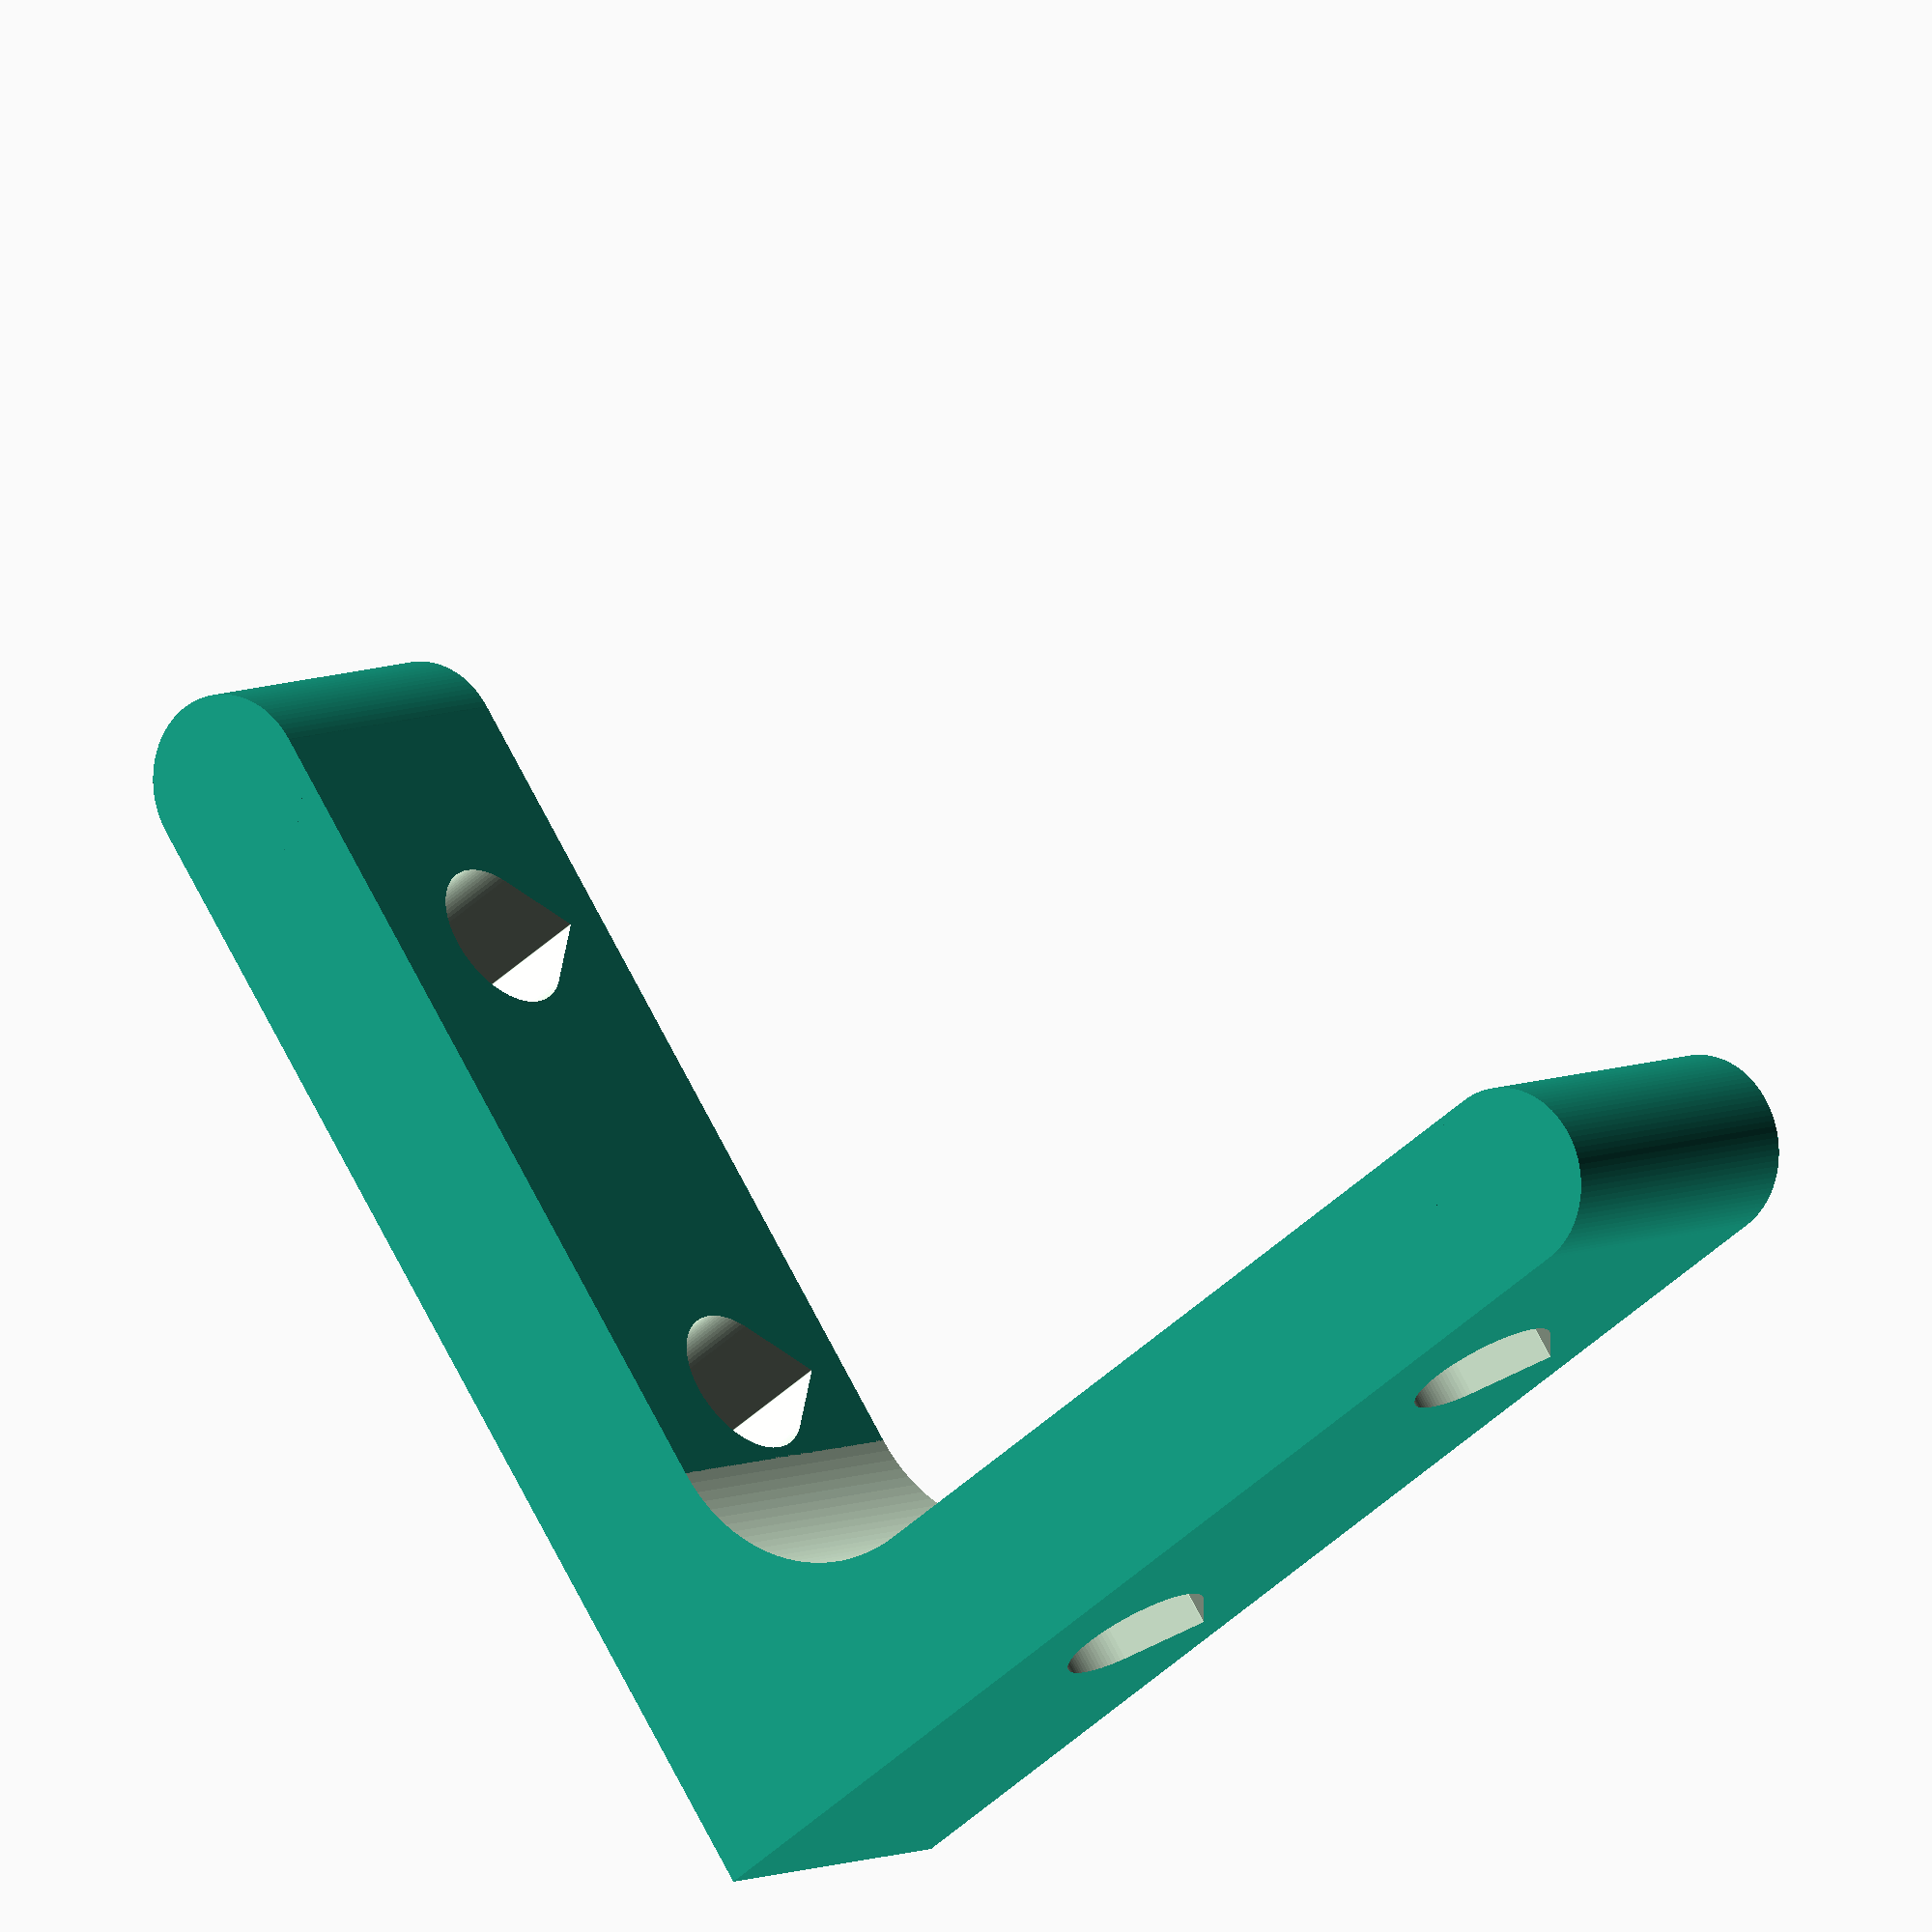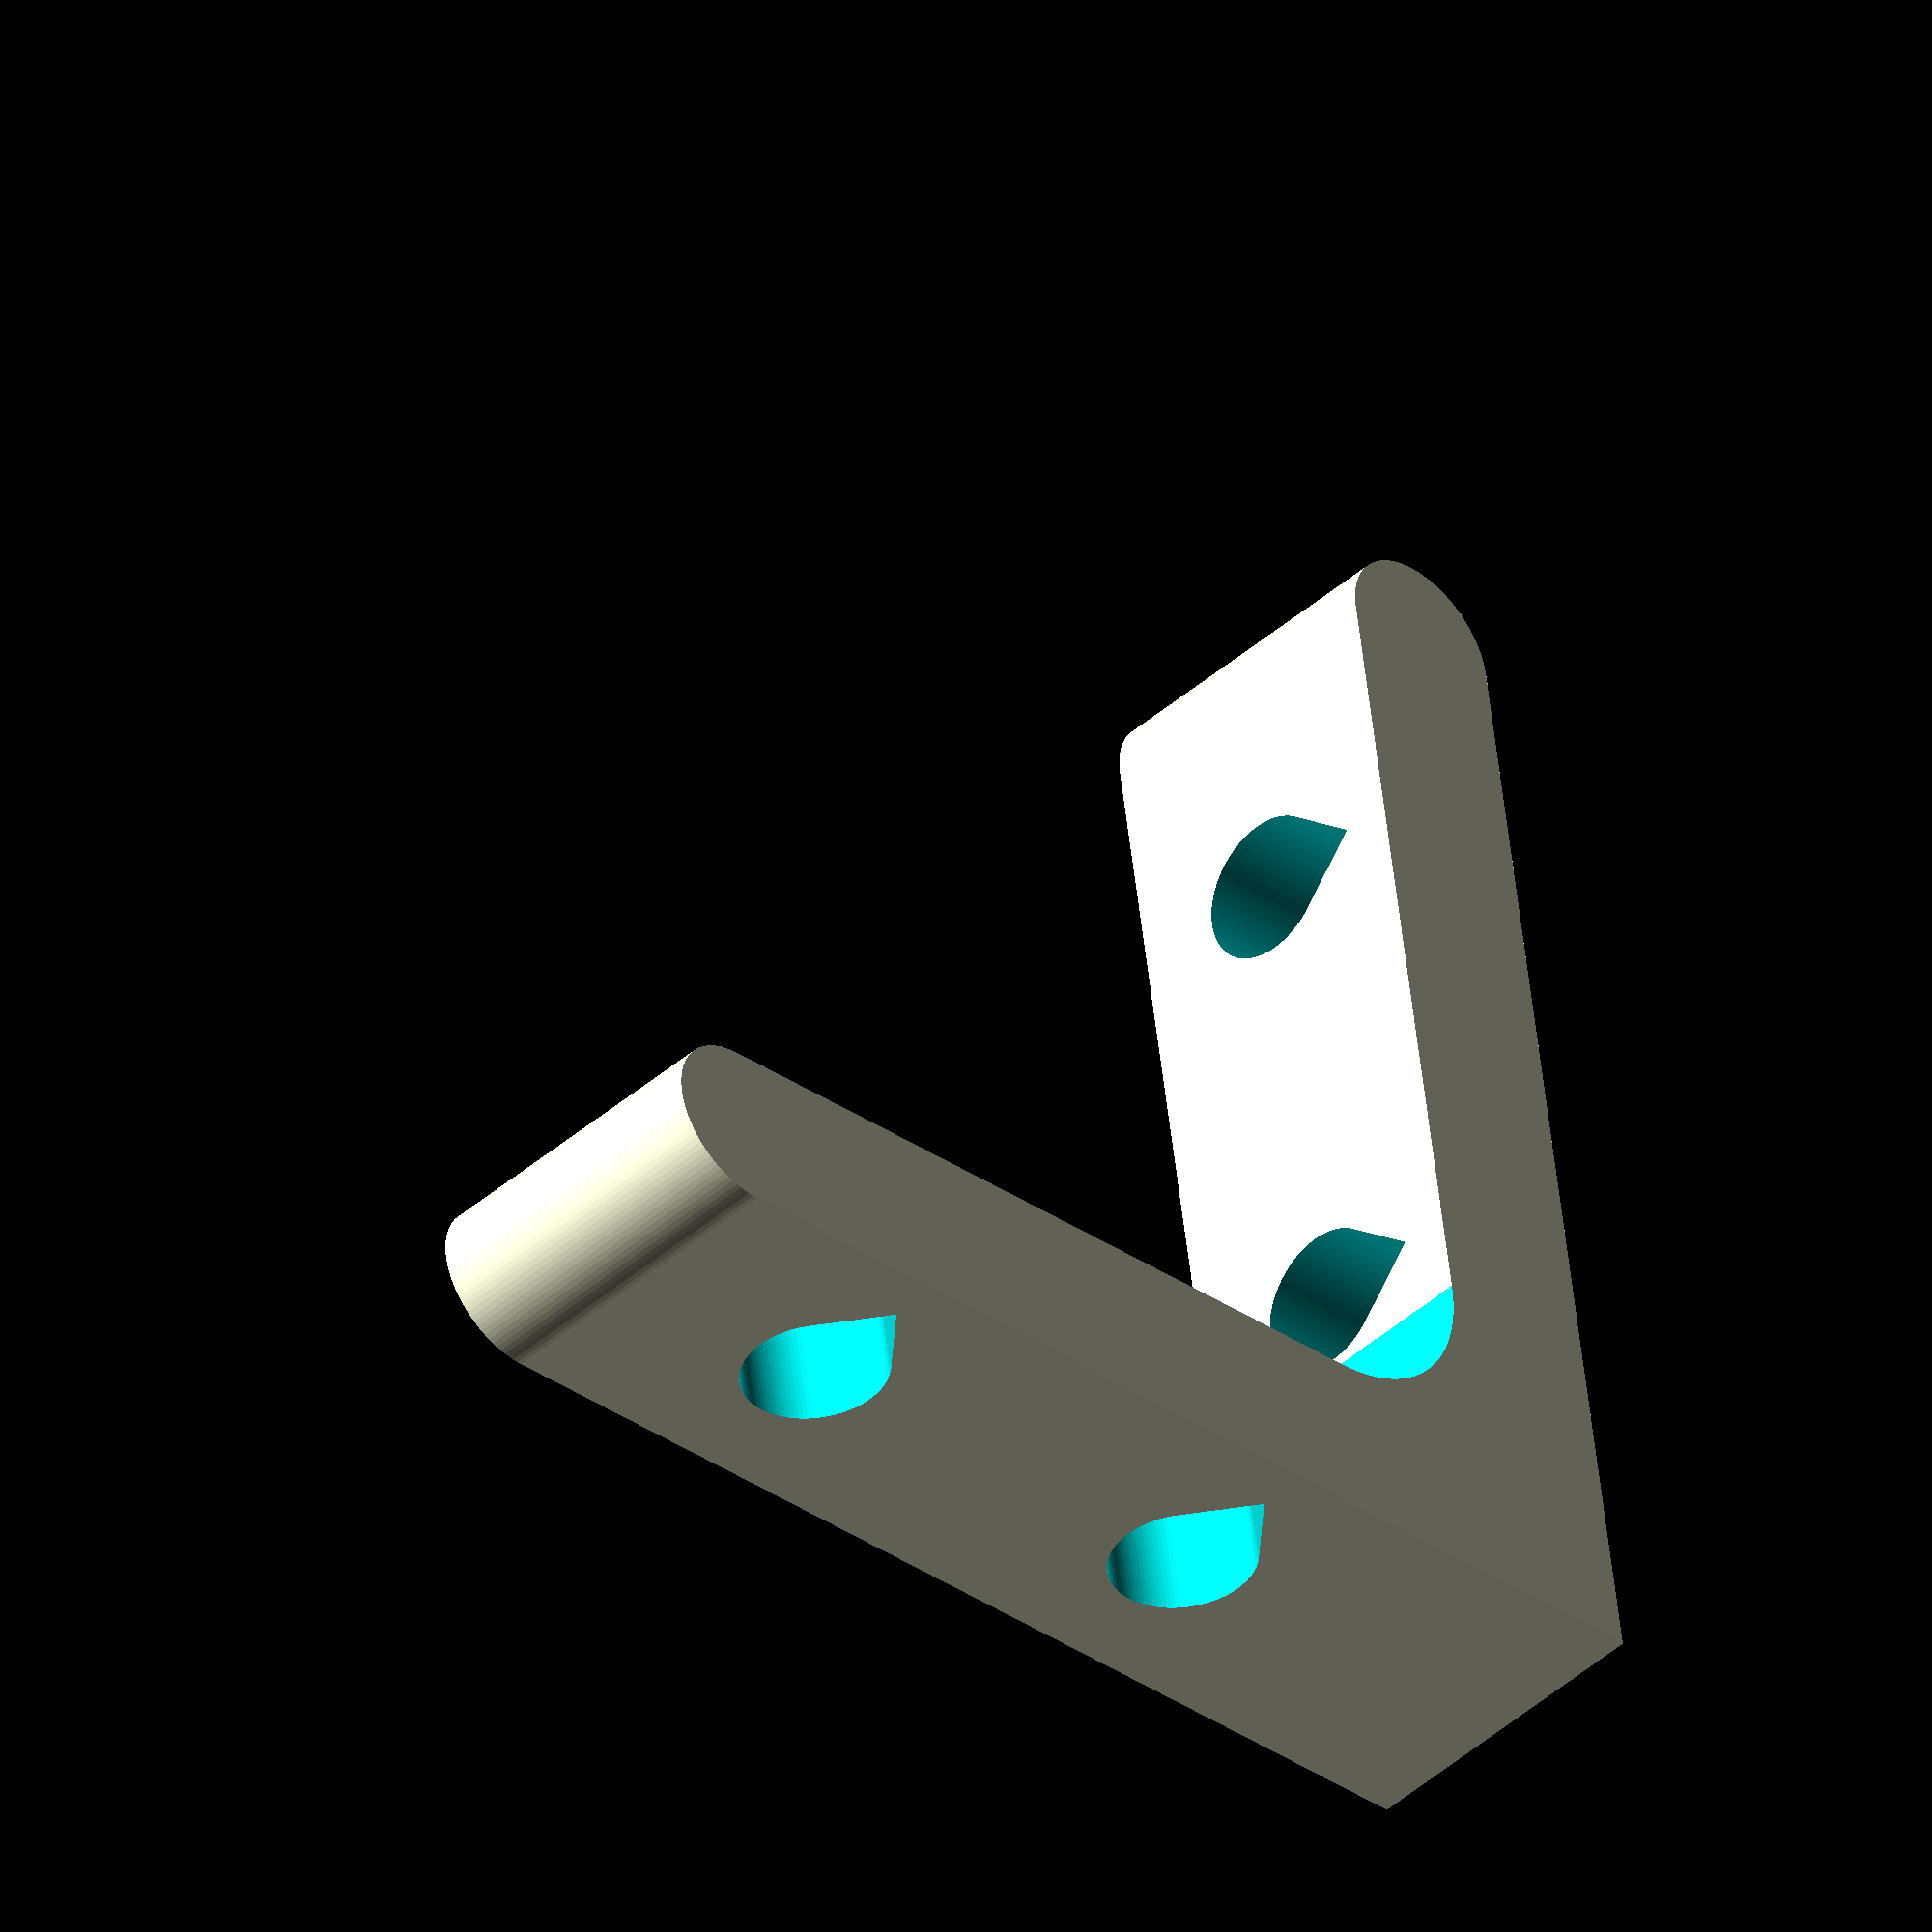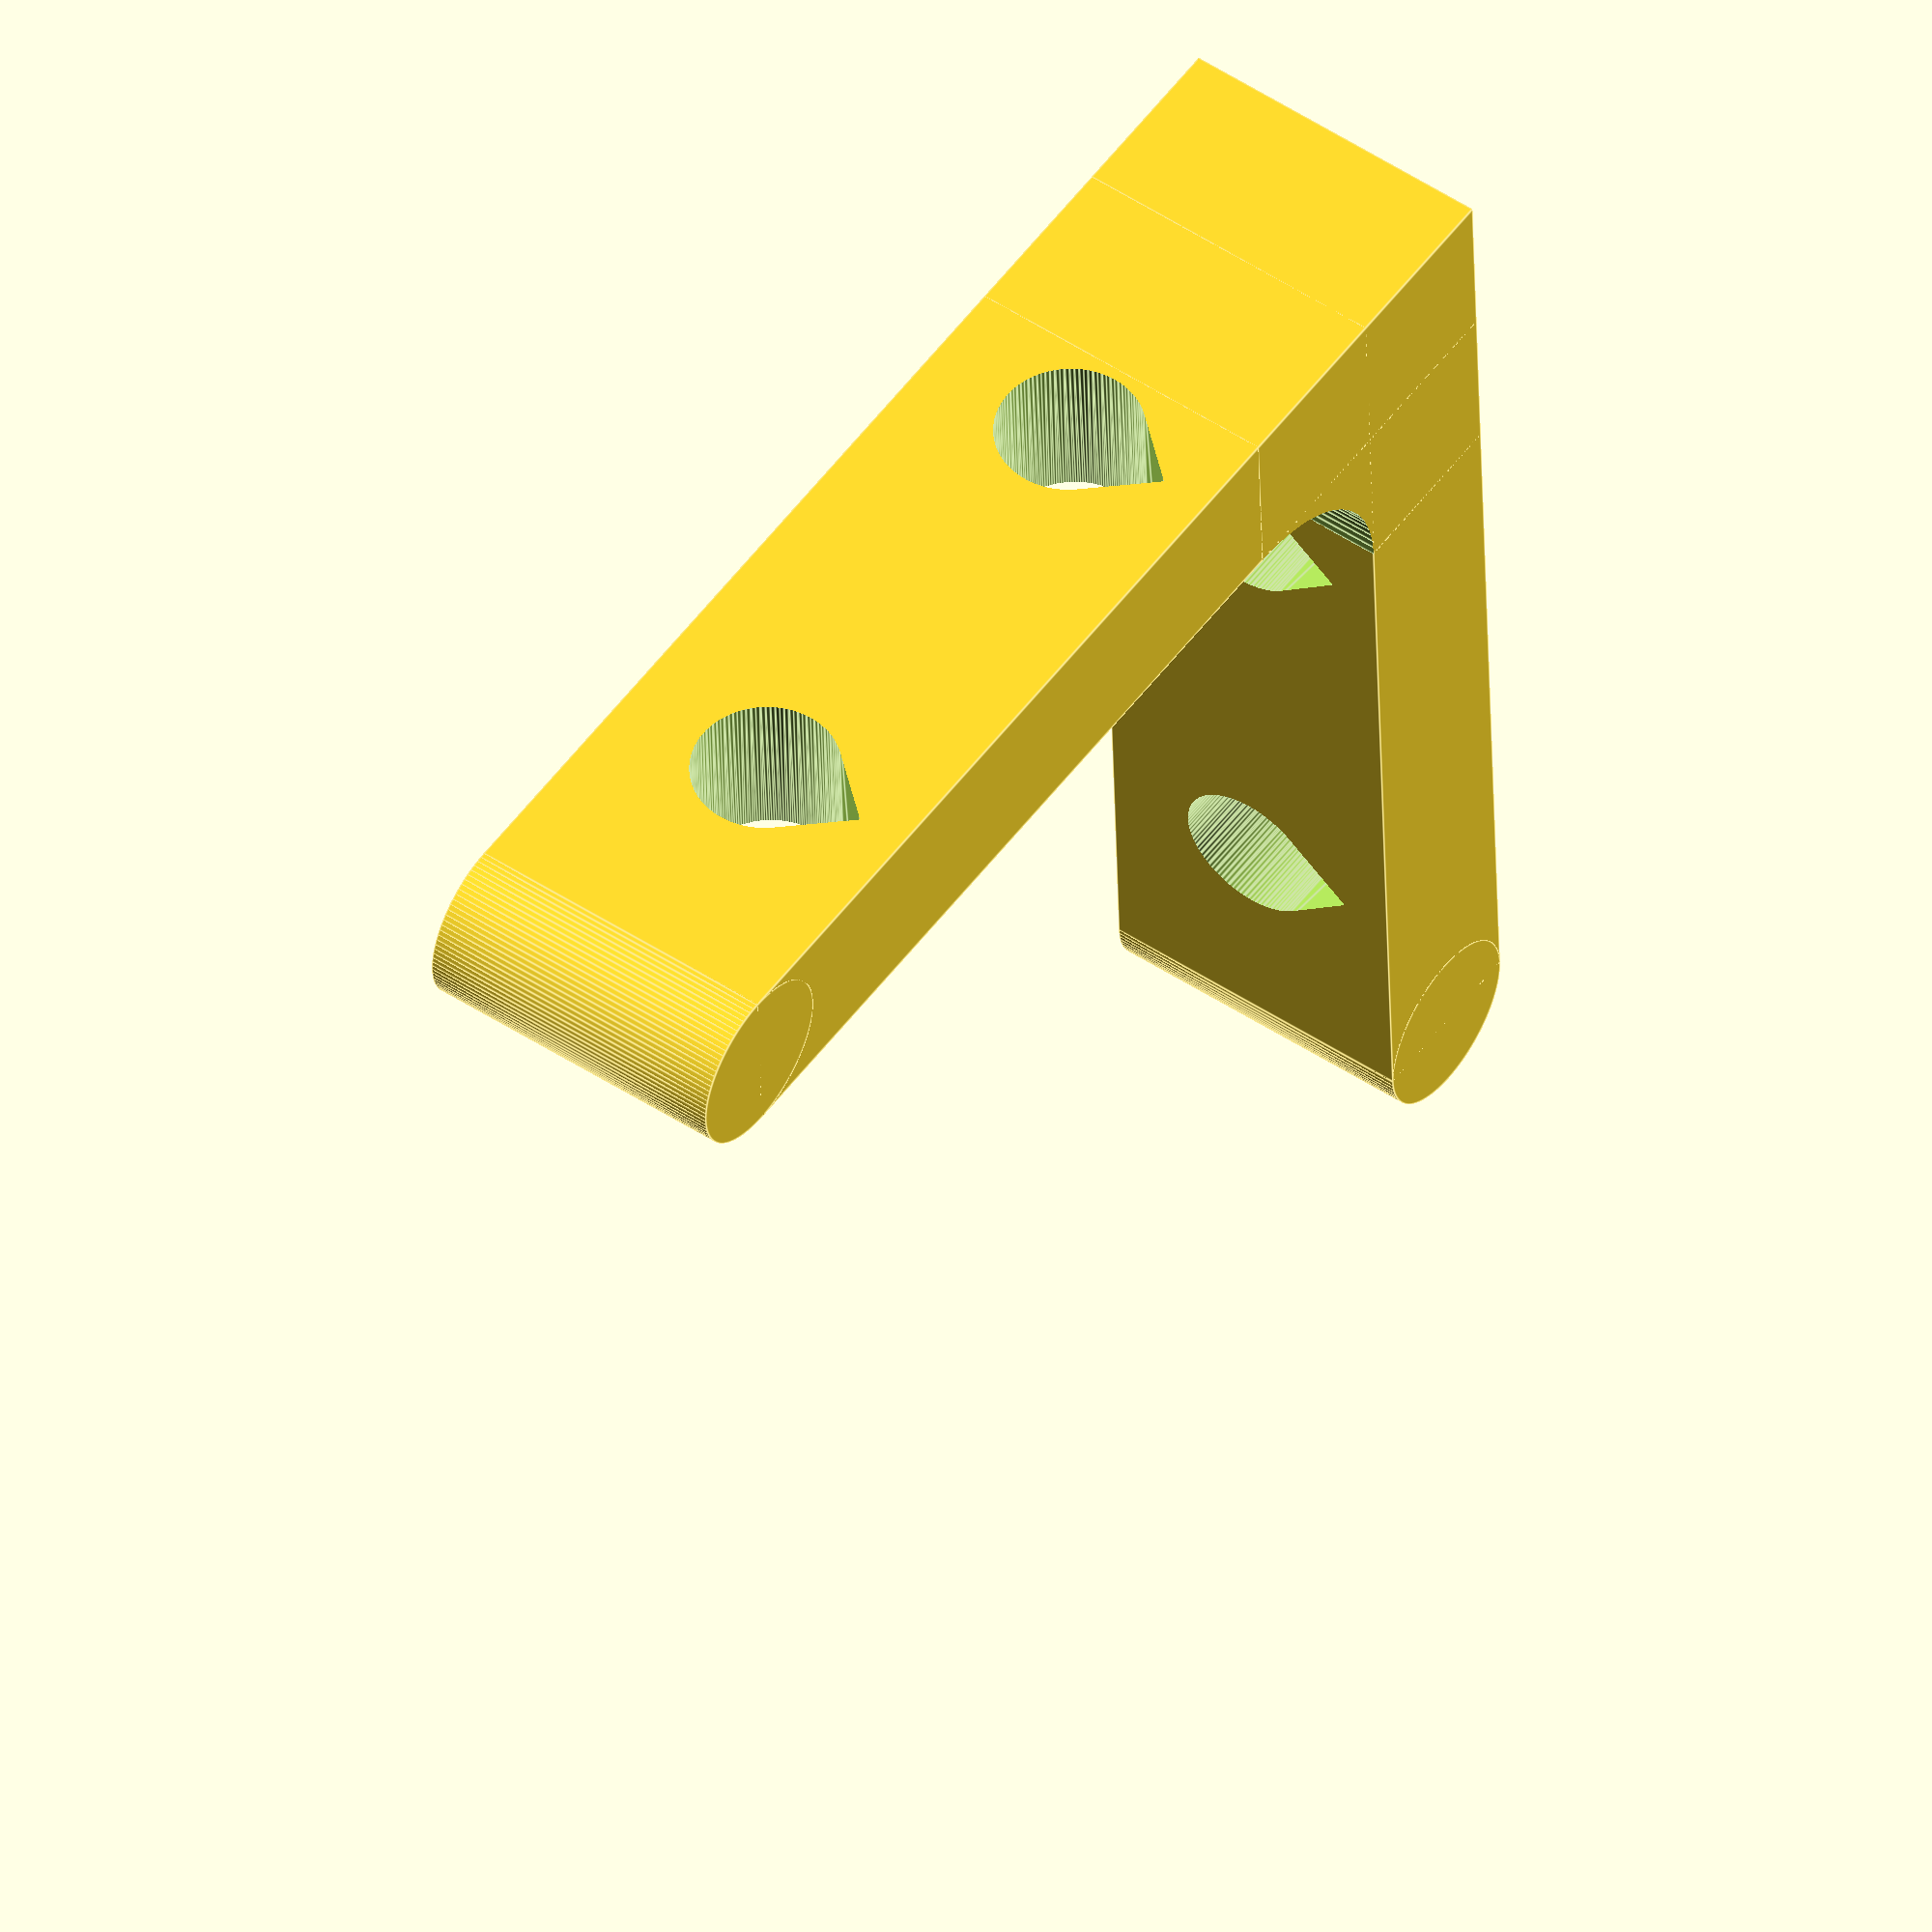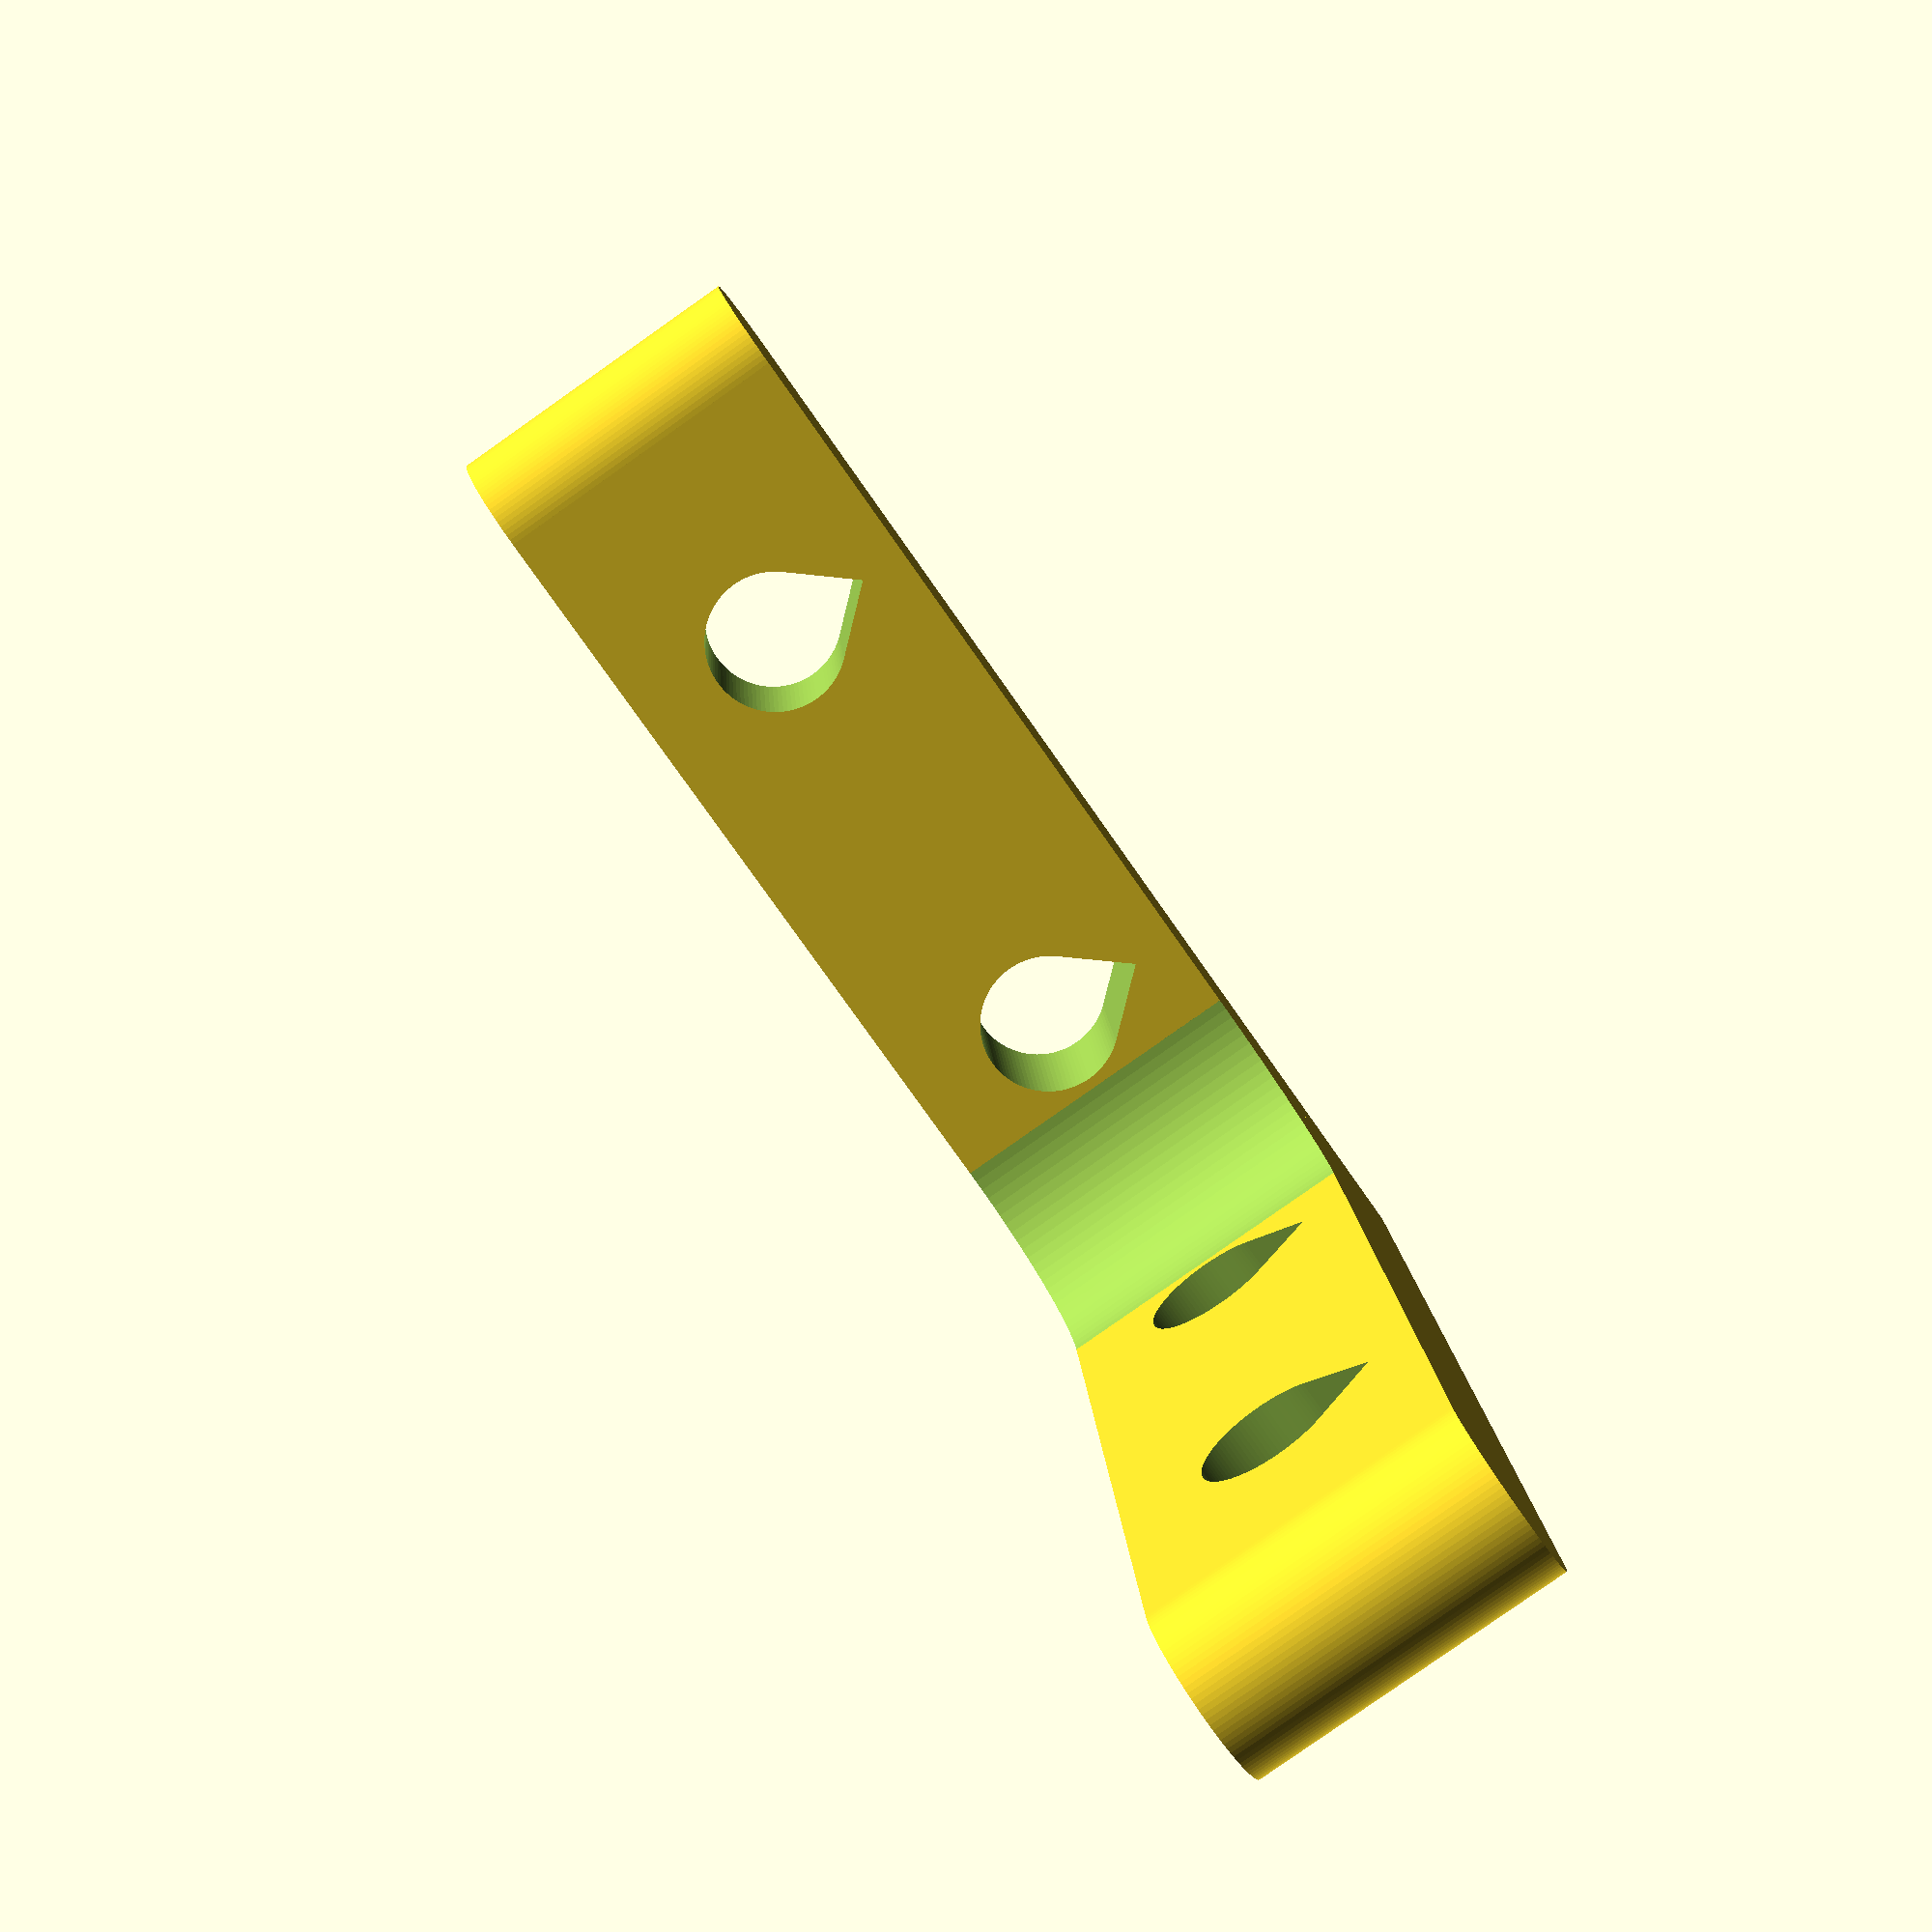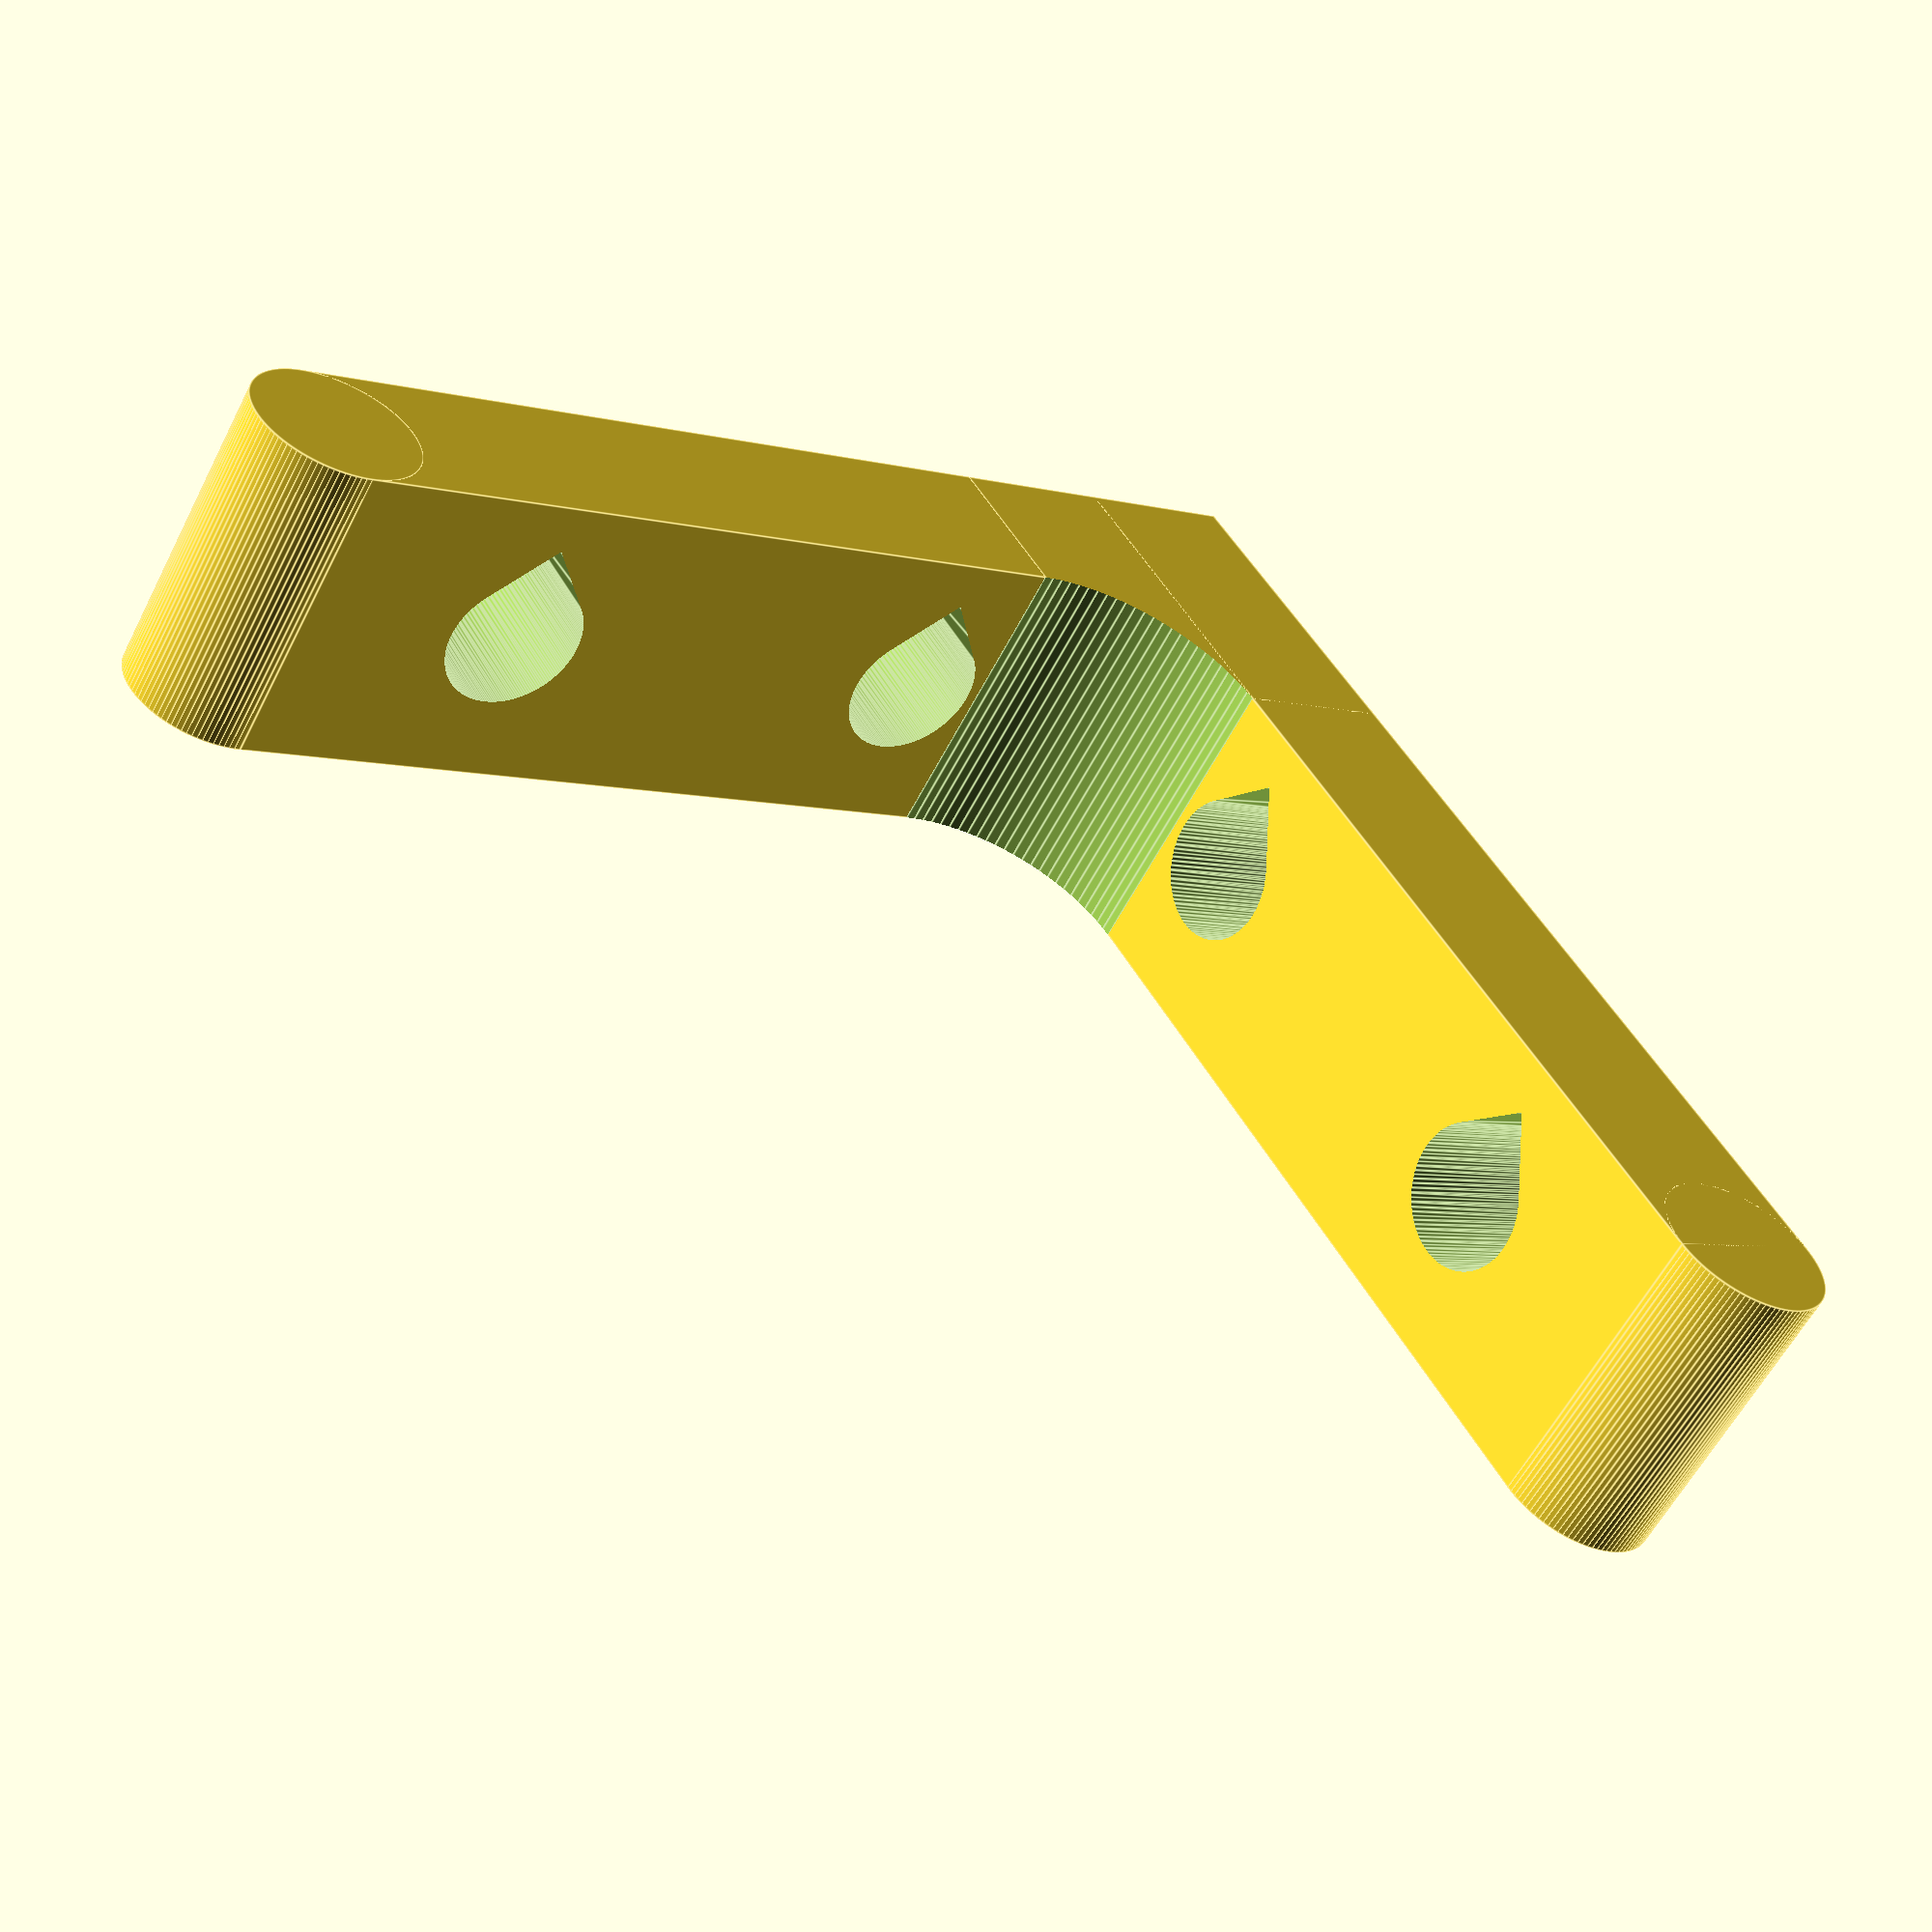
<openscad>
/*
Adjustable Corner Bracket -- Version 2
* Print Unsupported
* by Harlo_DX
* 9/11/2015
*/

//brackets sizing
//Width in of the bracket (mm): 
c_w = 5.5; //[5:0.5:100]
//Height of the bracket (mm):
c_h = 20; //[11:0.5:100]
//Depth of the bracket (mm):
c_d = 3; //[0.5:0.25:20]

//Bolt hole diameter in mm:
diameter = 2.5; //[0.25:0.25:30]

//Number of bolt holes:
bolt_holes = 2; //[0,1,2]

//Extra space between bolts:
seperation = 3; //[0.5:0.25:20]


////////////////////
//INTERNAL VARIABLES
////////////////////

hole_size = diameter/2; //radius (multiply by 2 for the diameter)
multiplier = 1*1;  // affects the smoothness of the chamfer -- keep turning up **gradually** to reduce sharp edges.
spread = c_h/5; //NOT FINAL



//////////////////////////////
////////////////////////RENDER
//////////////////////////////

rotate([0,-90,180]){
// initial side of bracket
cut_bracket(); //WORKING
// internal chamfer
corner_chamfer(); //WORKING

//bottom bracket  //WORKING
translate([0,c_d,0]){
    rotate (90, [1,0,0]){ // handles the pivot action
        cut_bracket();
        }
    }
}
//////////////////////////////
/////////////////////FUNCTIONS
//////////////////////////////    
 
module corner_chamfer () {
    
    difference(){
    //cube
    translate([0,-c_d,0]){
    cube([c_w, c_d*2, c_d*2], false);
    }
    
    //cylinder
    translate([-0.5,-c_d,c_d*2]){
        rotate(90, [0,1,0]){
        cylinder(c_w+1, c_d*multiplier, c_d*multiplier, false, $fn = 100);
        }
    }
}
    
}

module cut_bracket(){
    difference(){
        union(){
            //corner_chamfer(); //TEST
            bracket_side(); //WORKING
        }
        if (bolt_holes == 1){
            cut_out();
        }
        
        if (bolt_holes == 2){
        dual_cut_out();
        }
}
}    

module bracket_side () {
    cube([c_w, c_d, c_h], false);
    curved_tip();
}

module curved_tip () {
        translate([0,c_d/2,c_h]){
            rotate(90, [0,1,0]){
                cylinder(c_w, (c_d/2)*multiplier, (c_d/2)*multiplier, false, $fn = 100);
                }
           }
    }
    
module dual_cut_out(){
        translate([0, 0, -(hole_size + seperation)]){
        cut_out();
        }
        translate([0, 0, hole_size + seperation]){
        cut_out();
        }        
        }

module cut_out (){
    
    //This hull function lets you print without support
    hull(){
        
        $fn=100; //defines resolution

    translate([
        c_w/2
        ,c_d+1
        ,(c_h +(c_w/2)+(hole_size/2))*0.5]){
        rotate(90, [1,0,0]){
            cylinder(c_d+5, hole_size, hole_size, false);
        }
    }
    
    translate([
    (c_w/2)+((hole_size)*1.5) //Shifts across by an extra 50% of the hole_size value
    ,c_d+1
    ,(c_h+(c_w/2)+(hole_size/2))*0.5])
        {
        rotate(90, [1,0,0]){
            cylinder(c_d+5, hole_size*0.01, hole_size*0.01, false);
        }
    }
}

}
</openscad>
<views>
elev=173.1 azim=124.8 roll=324.1 proj=o view=wireframe
elev=223.6 azim=81.0 roll=224.4 proj=o view=solid
elev=309.7 azim=177.8 roll=305.7 proj=o view=edges
elev=262.3 azim=354.9 roll=234.9 proj=p view=solid
elev=57.8 azim=149.6 roll=333.2 proj=p view=edges
</views>
